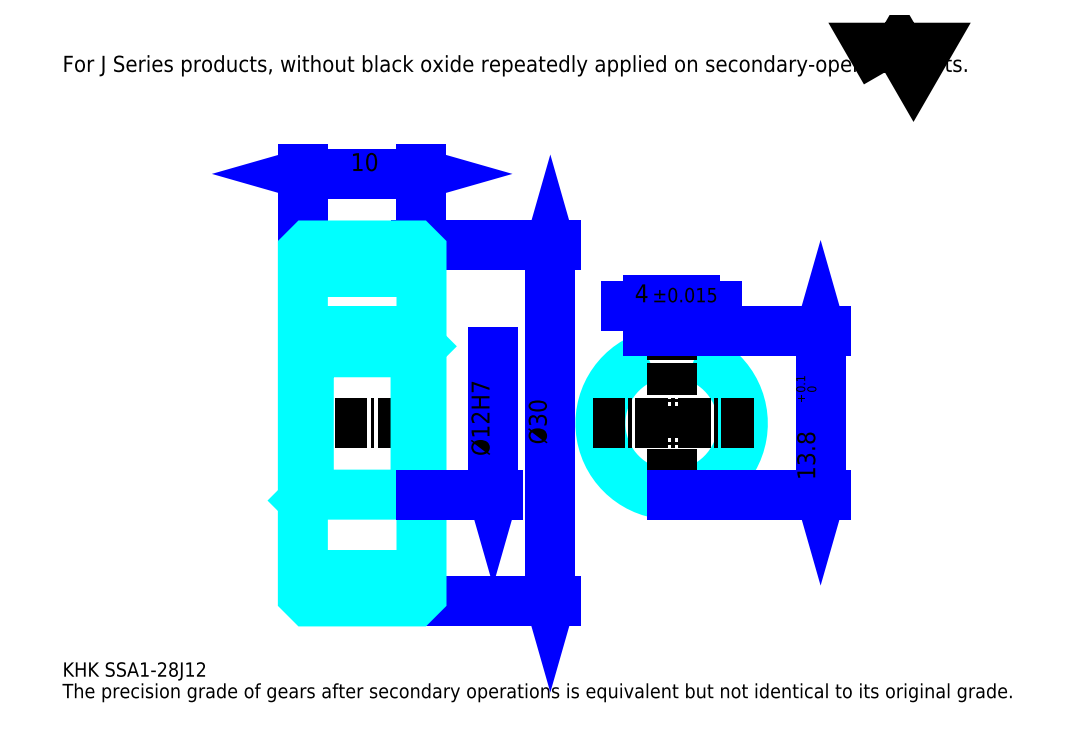
<metadata>
{"format":"dxf","ext":"dxf","renderer":"ezdxf+matplotlib","layout":"modelspace","background":"white","min_lineweight":24,"dpi":150}
</metadata>
<code>
0
SECTION
2
ENTITIES
0
TEXT
8
0
10
3.016
20
3.318
40
1.207
41
1
1
KHK SSA1-28J12
7
KANJI
50
0
51
0
0
TEXT
8
0
10
3.016
20
1.508
40
1.207
41
1
1
The precision grade of gears after secondary operations is equivalent but not identical to its original grade.
7
KANJI
50
0
51
0
0
TEXT
8
0
10
3.016
20
54.29
40
1.357
41
1
1
For J Series products, without black oxide repeatedly applied on secondary-operated parts.
7
KANJI
50
0
51
0
0
POLYLINE
8
0
66
     1
70
     2
0
VERTEX
8
0
10
72.39
20
54.29
0
VERTEX
8
0
10
71.21
20
56.33
0
VERTEX
8
0
10
75.92
20
56.33
0
VERTEX
8
0
10
74.74
20
54.29
0
VERTEX
8
0
10
73.57
20
56.33
0
VERTEX
8
0
10
72.39
20
54.29
0
SEQEND
0
LINE
8
0
10
44.13
20
39.66
11
44.13
21
9.664
0
POLYLINE
8
0
66
     1
70
     2
0
VERTEX
8
0
10
44.43
20
38.61
0
VERTEX
8
0
10
44.13
20
39.66
0
VERTEX
8
0
10
43.83
20
38.61
0
SEQEND
0
POLYLINE
8
0
66
     1
70
     2
0
VERTEX
8
0
10
43.83
20
10.72
0
VERTEX
8
0
10
44.13
20
9.664
0
VERTEX
8
0
10
44.43
20
10.72
0
SEQEND
0
LINE
8
0
10
33.27
20
39.66
11
44.59
21
39.66
0
LINE
8
0
10
33.27
20
9.664
11
44.59
21
9.664
0
TEXT
8
0
10
43.83
20
22.89
40
1.508
41
1
1
%%c30
7
KANJI
50
90
51
0
0
LINE
8
0
10
23.27
20
45.7
11
33.27
21
45.7
0
POLYLINE
8
0
66
     1
70
     2
0
VERTEX
8
0
10
24.33
20
46
0
VERTEX
8
0
10
23.27
20
45.7
0
VERTEX
8
0
10
24.33
20
45.4
0
SEQEND
0
POLYLINE
8
0
66
     1
70
     2
0
VERTEX
8
0
10
32.22
20
45.4
0
VERTEX
8
0
10
33.27
20
45.7
0
VERTEX
8
0
10
32.22
20
46
0
SEQEND
0
LINE
8
0
10
23.27
20
39.66
11
23.27
21
46.15
0
LINE
8
0
10
33.27
20
39.66
11
33.27
21
46.15
0
TEXT
8
0
10
27.29
20
45.94
40
1.508
41
1
1
10
7
KANJI
50
0
51
0
0
LINE
8
DASHDOT
10
22.37
20
38.66
11
34.18
21
38.66
0
LINE
8
DASHDOT
10
22.37
20
10.66
11
34.18
21
10.66
0
LINE
8
DASHDOT
10
22.37
20
24.66
11
34.18
21
24.66
0
LINE
8
0
10
32.77
20
9.664
11
33.27
21
9.664
0
LINE
8
0
10
32.77
20
39.66
11
33.27
21
39.66
0
LINE
8
0
10
33.27
20
39.16
11
33.27
21
39.66
0
LINE
8
0
10
23.27
20
39.16
11
23.27
21
39.66
0
LINE
8
0
10
23.27
20
37.41
11
33.27
21
37.41
0
LINE
8
0
10
23.27
20
11.91
11
33.27
21
11.91
0
LINE
8
0
10
33.27
20
31.16
11
32.77
21
30.66
0
LINE
8
0
10
33.27
20
18.16
11
32.77
21
18.66
0
LINE
8
0
10
23.27
20
18.16
11
23.77
21
18.66
0
POLYLINE
8
0
66
     1
70
     2
0
VERTEX
8
0
10
23.27
20
18.16
0
VERTEX
8
0
10
23.27
20
10.16
0
VERTEX
8
0
10
23.77
20
9.664
0
VERTEX
8
0
10
32.77
20
9.664
0
VERTEX
8
0
10
33.27
20
10.16
0
VERTEX
8
0
10
33.27
20
39.16
0
VERTEX
8
0
10
32.77
20
39.66
0
VERTEX
8
0
10
23.77
20
39.66
0
VERTEX
8
0
10
23.27
20
39.16
0
VERTEX
8
0
10
23.27
20
18.16
0
SEQEND
0
POLYLINE
8
0
66
     1
70
     2
0
VERTEX
8
0
10
23.27
20
31.16
0
VERTEX
8
0
10
23.77
20
30.66
0
VERTEX
8
0
10
23.77
20
18.66
0
VERTEX
8
0
10
32.77
20
18.66
0
VERTEX
8
0
10
32.77
20
30.66
0
VERTEX
8
0
10
23.77
20
30.66
0
SEQEND
0
ARC
8
0
10
54.36
20
24.66
40
6
50
109.5
51
70.53
0
POLYLINE
8
0
66
     1
70
     2
0
VERTEX
8
0
10
56.36
20
30.32
0
VERTEX
8
0
10
56.36
20
32.46
0
VERTEX
8
0
10
52.36
20
32.46
0
VERTEX
8
0
10
52.36
20
30.32
0
SEQEND
0
LINE
8
0
10
23.27
20
32.46
11
33.27
21
32.46
0
LINE
8
DASHDOT
10
54.36
20
33.37
11
54.36
21
17.76
0
LINE
8
DASHDOT
10
61.26
20
24.66
11
47.45
21
24.66
0
LINE
8
0
10
58.17
20
34.58
11
50.55
21
34.58
0
POLYLINE
8
0
66
     1
70
     2
0
VERTEX
8
0
10
51.3
20
34.27
0
VERTEX
8
0
10
52.36
20
34.58
0
VERTEX
8
0
10
51.3
20
34.88
0
SEQEND
0
POLYLINE
8
0
66
     1
70
     2
0
VERTEX
8
0
10
57.41
20
34.88
0
VERTEX
8
0
10
56.36
20
34.58
0
VERTEX
8
0
10
57.41
20
34.27
0
SEQEND
0
LINE
8
0
10
52.36
20
32.46
11
52.36
21
35.03
0
LINE
8
0
10
56.36
20
32.46
11
56.36
21
35.03
0
TEXT
8
0
10
51.24
20
34.88
40
1.508
41
1
1
4
7
KANJI
50
0
51
0
0
TEXT
8
0
10
52.74
20
34.88
40
1.207
41
1
1
%%p0.015
7
KANJI
50
0
51
0
0
LINE
8
0
10
66.91
20
32.46
11
66.91
21
18.66
0
POLYLINE
8
0
66
     1
70
     2
0
VERTEX
8
0
10
67.21
20
31.41
0
VERTEX
8
0
10
66.91
20
32.46
0
VERTEX
8
0
10
66.61
20
31.41
0
SEQEND
0
POLYLINE
8
0
66
     1
70
     2
0
VERTEX
8
0
10
66.61
20
19.72
0
VERTEX
8
0
10
66.91
20
18.66
0
VERTEX
8
0
10
67.21
20
19.72
0
SEQEND
0
LINE
8
0
10
56.36
20
32.46
11
67.37
21
32.46
0
LINE
8
0
10
54.36
20
18.66
11
67.37
21
18.66
0
TEXT
8
0
10
66.46
20
19.88
40
1.508
41
1
1
13.8
7
KANJI
50
90
51
0
0
TEXT
8
0
10
66.55
20
26.41
40
0.7541
41
1
1

7
KANJI
50
90
51
0
0
TEXT
8
0
10
65.62
20
26.41
40
0.7541
41
1
1
+
7
KANJI
50
90
51
0
0
TEXT
8
0
10
66.55
20
27.26
40
0.7541
41
1
1
0
7
KANJI
50
90
51
0
0
TEXT
8
0
10
65.62
20
27.26
40
0.7541
41
1
1
0.1
7
KANJI
50
90
51
0
0
LINE
8
0
10
39.31
20
30.66
11
39.31
21
18.66
0
POLYLINE
8
0
66
     1
70
     2
0
VERTEX
8
0
10
39.01
20
19.72
0
VERTEX
8
0
10
39.31
20
18.66
0
VERTEX
8
0
10
39.61
20
19.72
0
SEQEND
0
LINE
8
0
10
33.27
20
18.66
11
39.76
21
18.66
0
TEXT
8
0
10
39.01
20
21.91
40
1.508
41
1
1
%%c12H7
7
KANJI
50
90
51
0
0
ENDSEC
0
EOF

</code>
